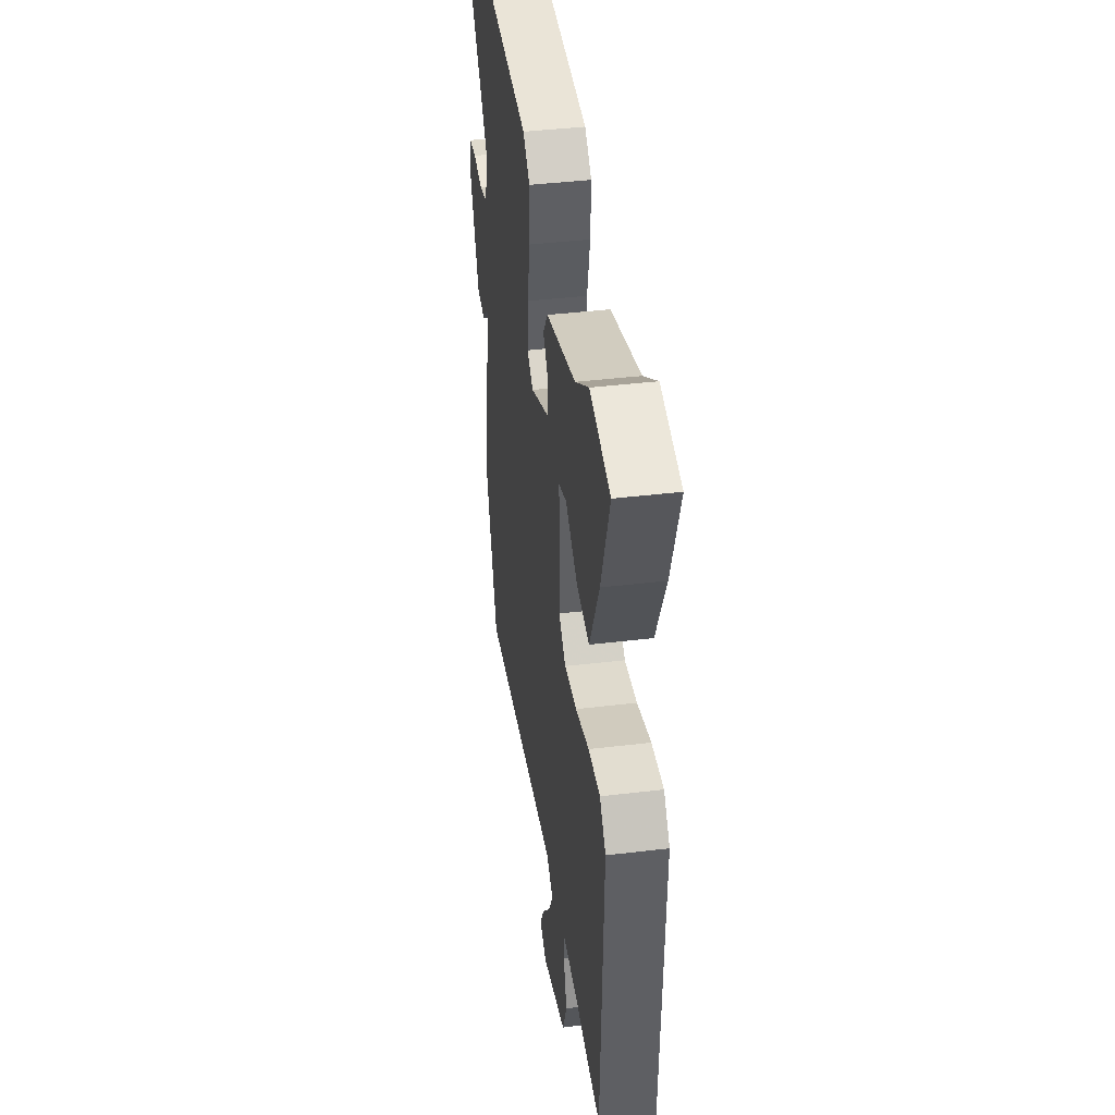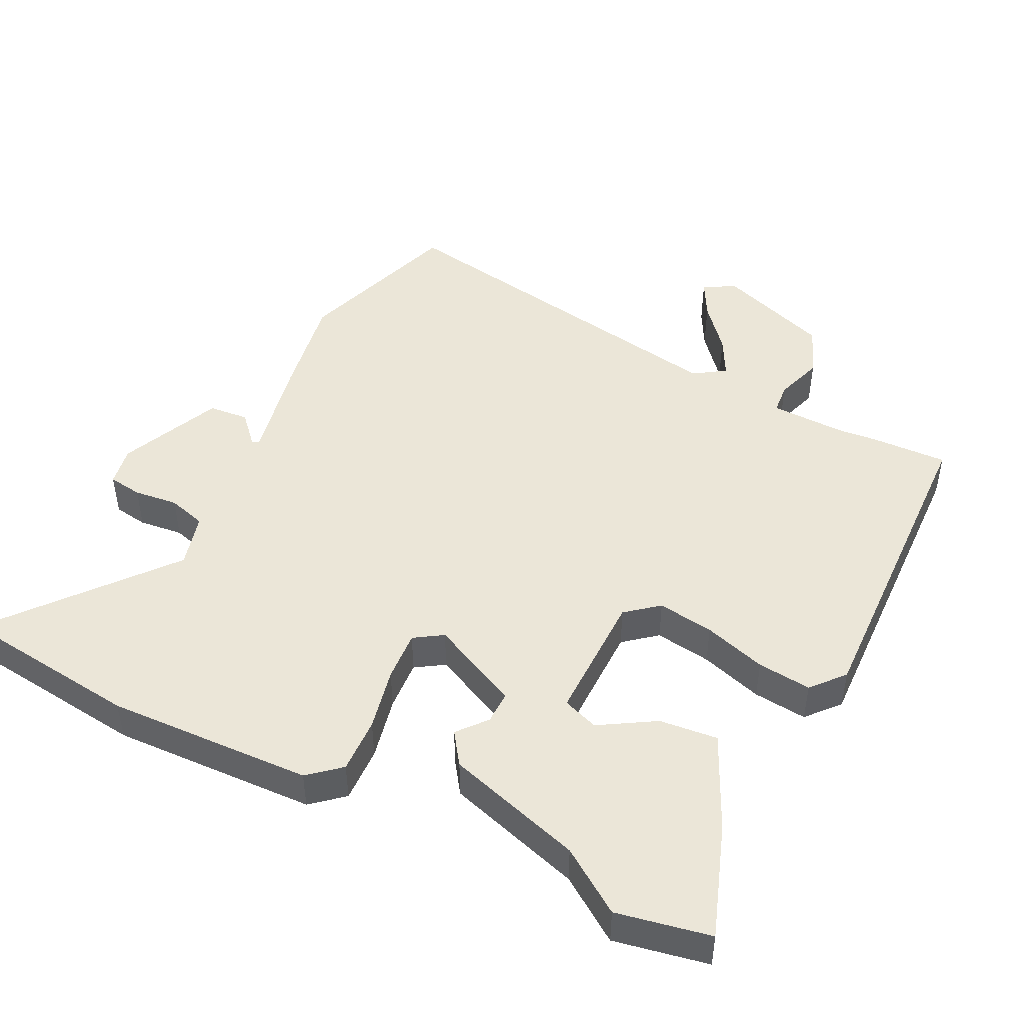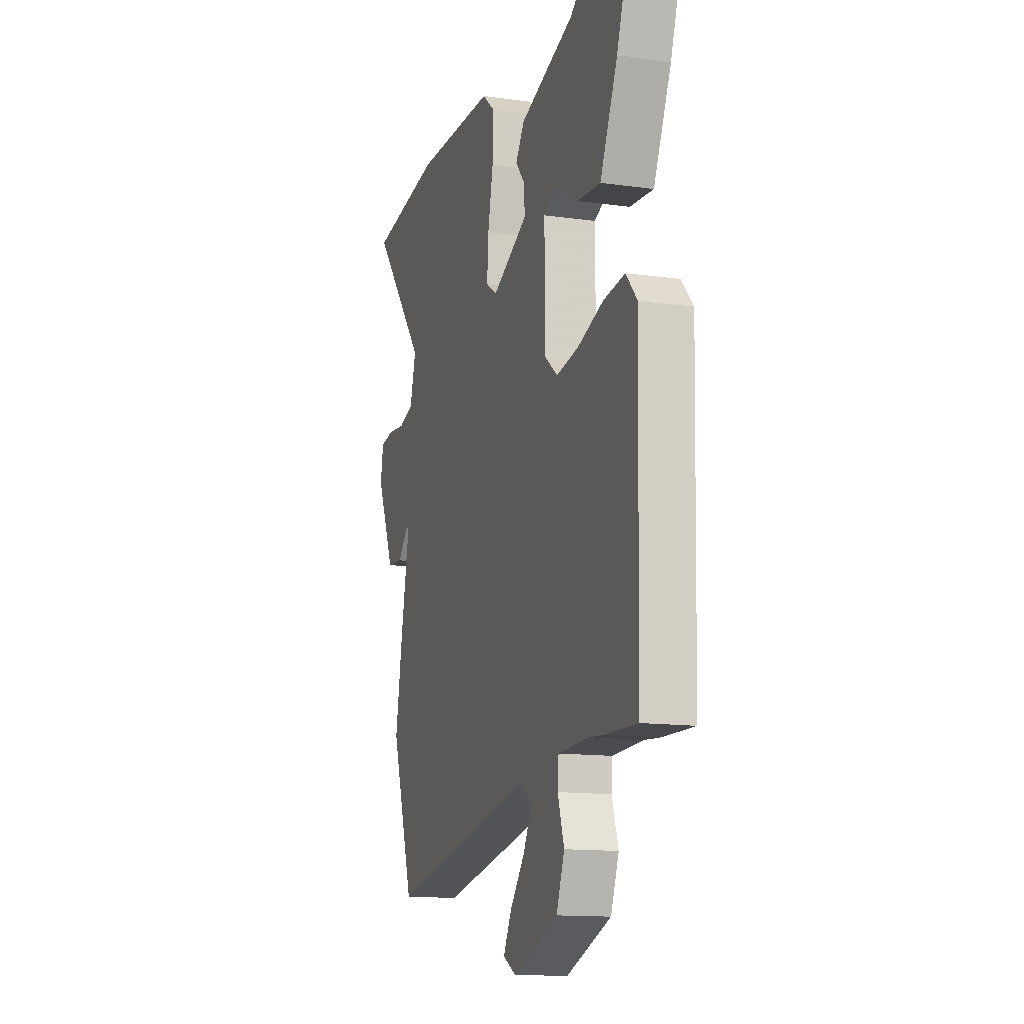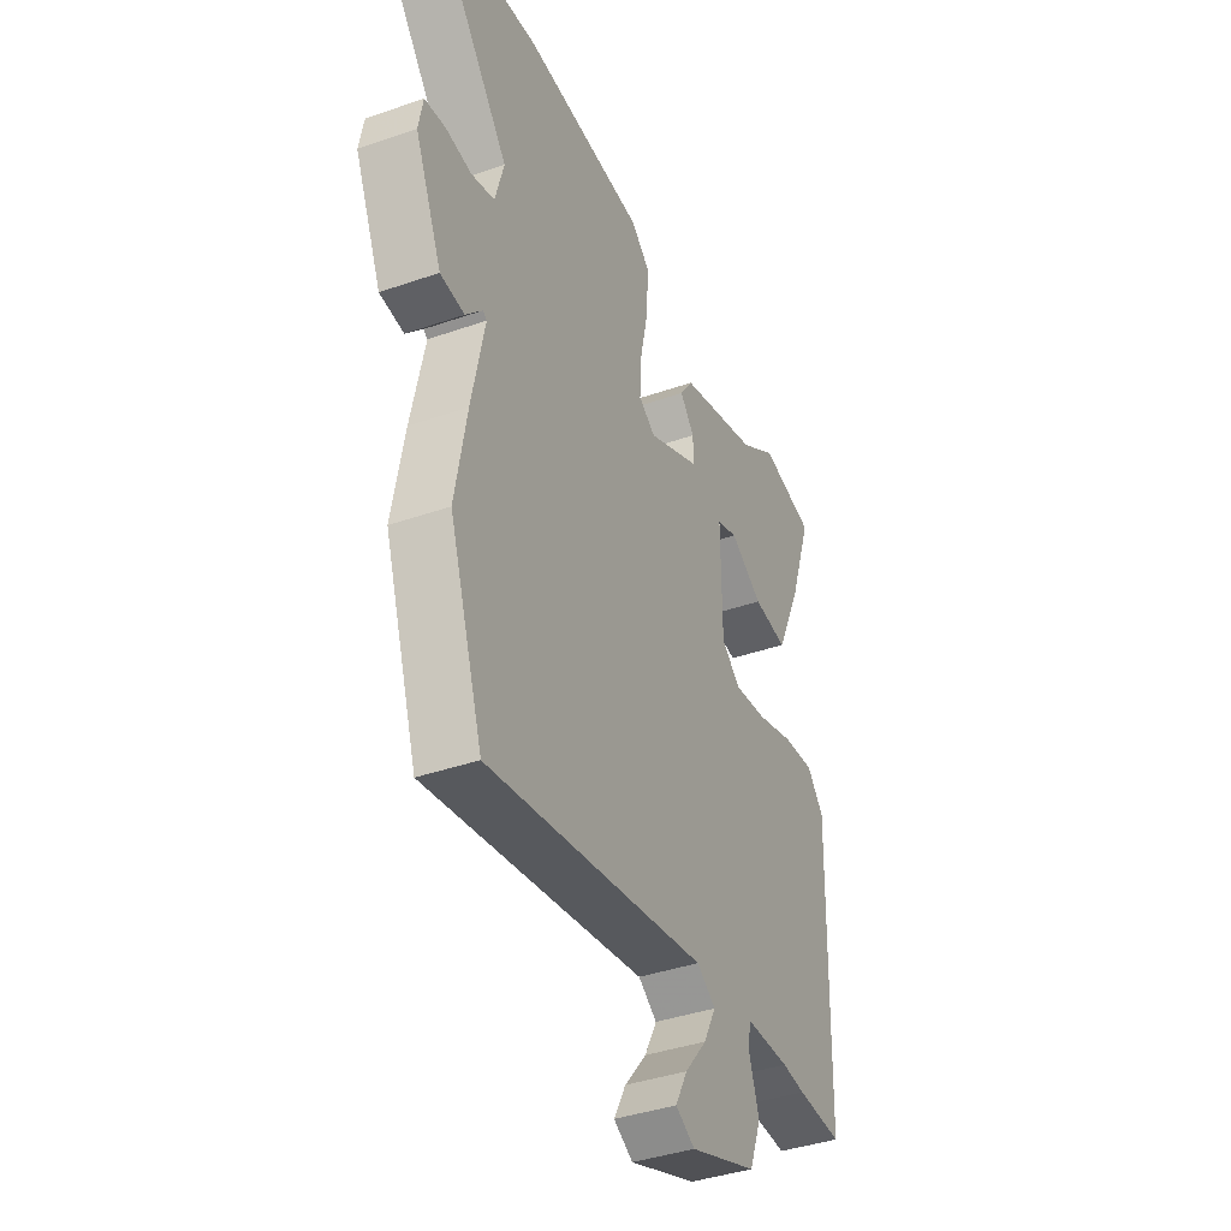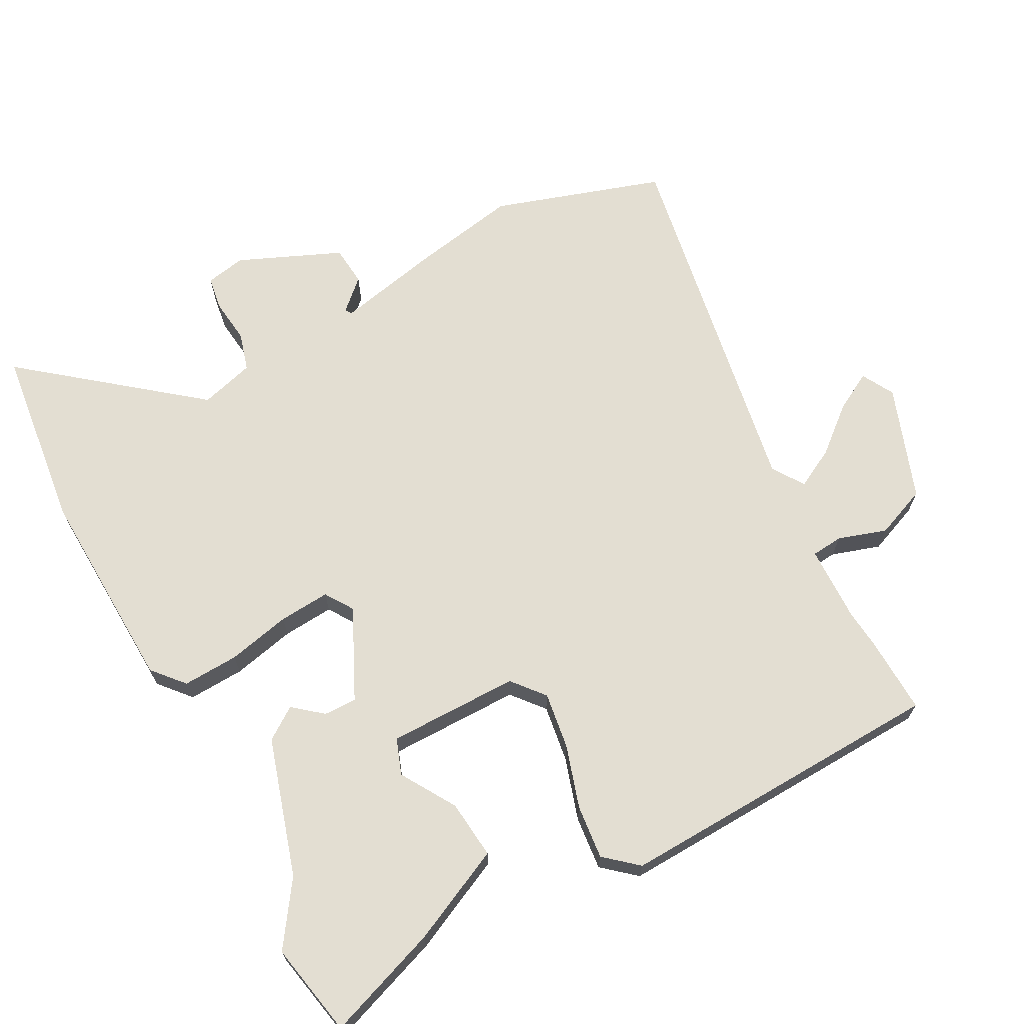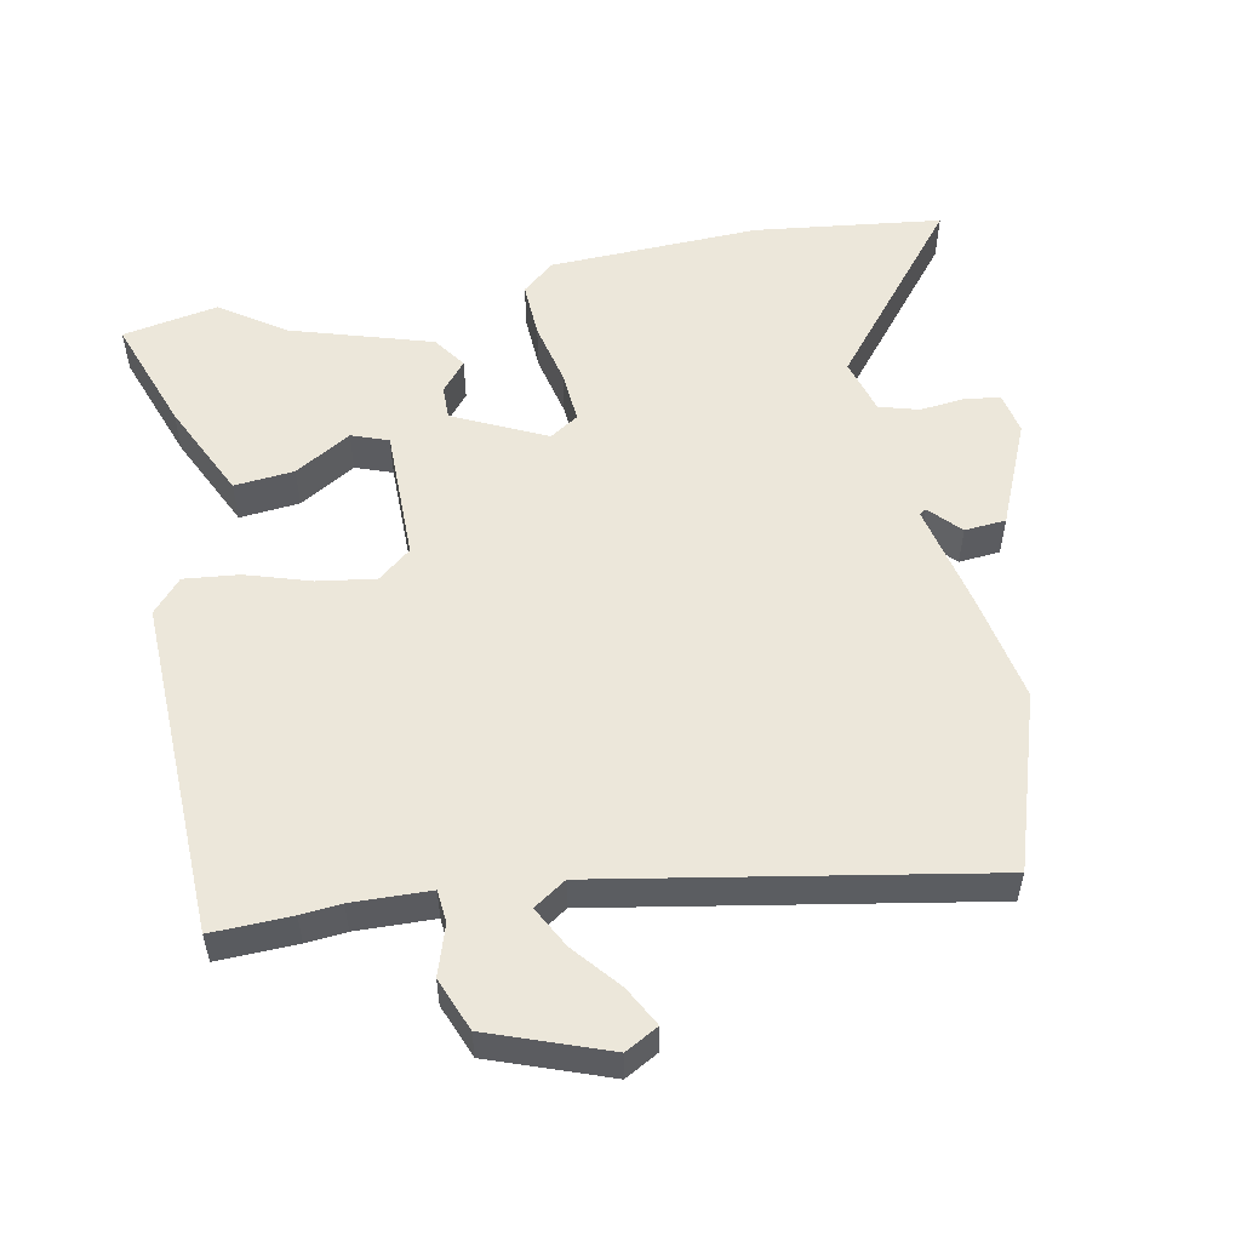
<metadata>
{"format":"obj","ext":"obj","renderer":"f3d","projection":"perspective","resolution":1024,"background":"white","views":[{"elev":41.8,"azim":81.8,"up":"+Z"},{"elev":46.4,"azim":26.1,"up":"+Y"},{"elev":-13.6,"azim":72.7,"up":"+Z"},{"elev":-39.8,"azim":-66.7,"up":"+Z"},{"elev":67.7,"azim":61.3,"up":"+Y"},{"elev":53.9,"azim":168.5,"up":"+Y"}]}
</metadata>
<code>
v 0.532 0.07 -0.501
v 0.417 0.07 -0.498
v 0.359 0.07 -0.493
v 0.246 0.07 -0.497
v 0.242 0.07 -0.544
v 0.266 0.07 -0.616
v 0.236 0.07 -0.693
v 0.067 0.07 -0.756
v 0.019 0.07 -0.73
v 0.049 0.07 -0.673
v 0.105 0.07 -0.605
v 0.136 0.07 -0.545
v 0.089 0.07 -0.514
v -0.461 0.07 -0.616
v -0.545 0.07 -0.364
v -0.517 0.07 -0.205
v -0.485 0.07 -0.05
v -0.495 0.07 -0.044
v -0.536 0.07 -0.089
v -0.596 0.07 -0.084
v -0.663 0.07 0.068
v -0.652 0.07 0.128
v -0.601 0.07 0.136
v -0.535 0.07 0.129
v -0.478 0.07 0.146
v -0.456 0.07 0.227
v -0.662 0.07 0.479
v -0.389 0.07 0.514
v -0.083 0.07 0.504
v -0.036 0.07 0.464
v -0.039 0.07 0.381
v -0.059 0.07 0.287
v -0.064 0.07 0.211
v -0.022 0.07 0.184
v 0.111 0.07 0.249
v 0.11 0.07 0.298
v 0.074 0.07 0.341
v 0.107 0.07 0.389
v 0.31 0.07 0.453
v 0.403 0.07 0.518
v 0.542 0.07 0.492
v 0.484 0.07 0.325
v 0.419 0.07 0.184
v 0.332 0.07 0.192
v 0.25 0.07 0.241
v 0.197 0.07 0.221
v 0.199 0.07 0.026
v 0.247 0.07 -0.013
v 0.331 0.07 0
v 0.424 0.07 0.03
v 0.504 0.07 0.039
v 0.546 0.07 -0.009
v 0.532 0 -0.501
v 0.417 0 -0.498
v 0.359 0 -0.493
v 0.246 0 -0.497
v 0.242 0 -0.544
v 0.266 0 -0.616
v 0.236 0 -0.693
v 0.067 0 -0.756
v 0.019 0 -0.73
v 0.049 0 -0.673
v 0.105 0 -0.605
v 0.136 0 -0.545
v 0.089 0 -0.514
v -0.461 0 -0.616
v -0.545 0 -0.364
v -0.517 0 -0.205
v -0.485 0 -0.05
v -0.495 0 -0.044
v -0.536 0 -0.089
v -0.596 0 -0.084
v -0.663 0 0.068
v -0.652 0 0.128
v -0.601 0 0.136
v -0.535 0 0.129
v -0.478 0 0.146
v -0.456 0 0.227
v -0.662 0 0.479
v -0.389 0 0.514
v -0.083 0 0.504
v -0.036 0 0.464
v -0.039 0 0.381
v -0.059 0 0.287
v -0.064 0 0.211
v -0.022 0 0.184
v 0.111 0 0.249
v 0.11 0 0.298
v 0.074 0 0.341
v 0.107 0 0.389
v 0.31 0 0.453
v 0.403 0 0.518
v 0.542 0 0.492
v 0.484 0 0.325
v 0.419 0 0.184
v 0.332 0 0.192
v 0.25 0 0.241
v 0.197 0 0.221
v 0.199 0 0.026
v 0.247 0 -0.013
v 0.331 0 0
v 0.424 0 0.03
v 0.504 0 0.039
v 0.546 0 -0.009
f 1 2 3
f 52 1 3
f 51 52 3
f 50 51 3
f 49 50 3
f 48 49 3 4
f 47 48 4 5
f 43 44 45
f 42 43 45
f 41 42 45
f 40 41 45
f 39 40 45
f 39 45 46
f 38 39 46
f 37 38 46
f 36 37 46
f 35 36 46 47
f 30 31 32
f 29 30 32
f 28 29 32
f 27 28 32
f 26 27 32
f 25 26 32 33
f 24 25 33 34
f 22 23 24
f 21 22 24
f 20 21 24
f 19 20 24
f 18 19 24
f 17 18 24 34
f 34 35 47
f 17 34 47
f 16 17 47
f 15 16 47
f 14 15 47
f 13 14 47
f 9 10 11
f 8 9 11
f 7 8 11
f 6 7 11
f 5 6 11
f 12 13 47 5
f 5 11 12
f 55 54 53
f 55 53 104
f 55 104 103
f 55 103 102
f 55 102 101
f 56 55 101 100
f 57 56 100 99
f 97 96 95
f 97 95 94
f 97 94 93
f 97 93 92
f 97 92 91
f 98 97 91
f 98 91 90
f 98 90 89
f 98 89 88
f 99 98 88 87
f 84 83 82
f 84 82 81
f 84 81 80
f 84 80 79
f 84 79 78
f 85 84 78 77
f 86 85 77 76
f 76 75 74
f 76 74 73
f 76 73 72
f 76 72 71
f 76 71 70
f 86 76 70 69
f 99 87 86
f 99 86 69
f 99 69 68
f 99 68 67
f 99 67 66
f 99 66 65
f 63 62 61
f 63 61 60
f 63 60 59
f 63 59 58
f 63 58 57
f 57 99 65 64
f 64 63 57
f 1 53 54 2
f 2 54 55 3
f 3 55 56 4
f 4 56 57 5
f 5 57 58 6
f 6 58 59 7
f 7 59 60 8
f 8 60 61 9
f 9 61 62 10
f 10 62 63 11
f 11 63 64 12
f 12 64 65 13
f 13 65 66 14
f 14 66 67 15
f 15 67 68 16
f 16 68 69 17
f 17 69 70 18
f 18 70 71 19
f 19 71 72 20
f 20 72 73 21
f 21 73 74 22
f 22 74 75 23
f 23 75 76 24
f 24 76 77 25
f 25 77 78 26
f 26 78 79 27
f 27 79 80 28
f 28 80 81 29
f 29 81 82 30
f 30 82 83 31
f 31 83 84 32
f 32 84 85 33
f 33 85 86 34
f 34 86 87 35
f 35 87 88 36
f 36 88 89 37
f 37 89 90 38
f 38 90 91 39
f 39 91 92 40
f 40 92 93 41
f 41 93 94 42
f 42 94 95 43
f 43 95 96 44
f 44 96 97 45
f 45 97 98 46
f 46 98 99 47
f 47 99 100 48
f 48 100 101 49
f 49 101 102 50
f 50 102 103 51
f 51 103 104 52
f 52 104 53 1

</code>
